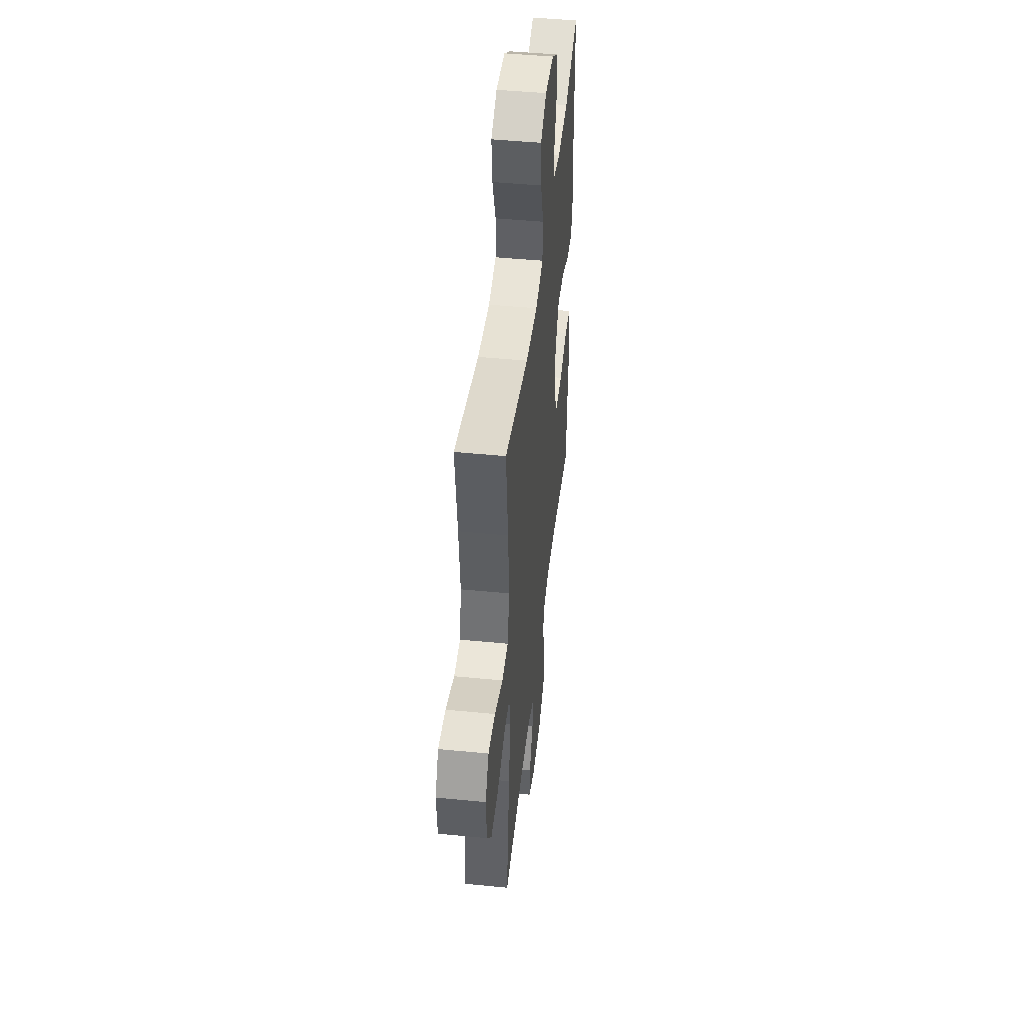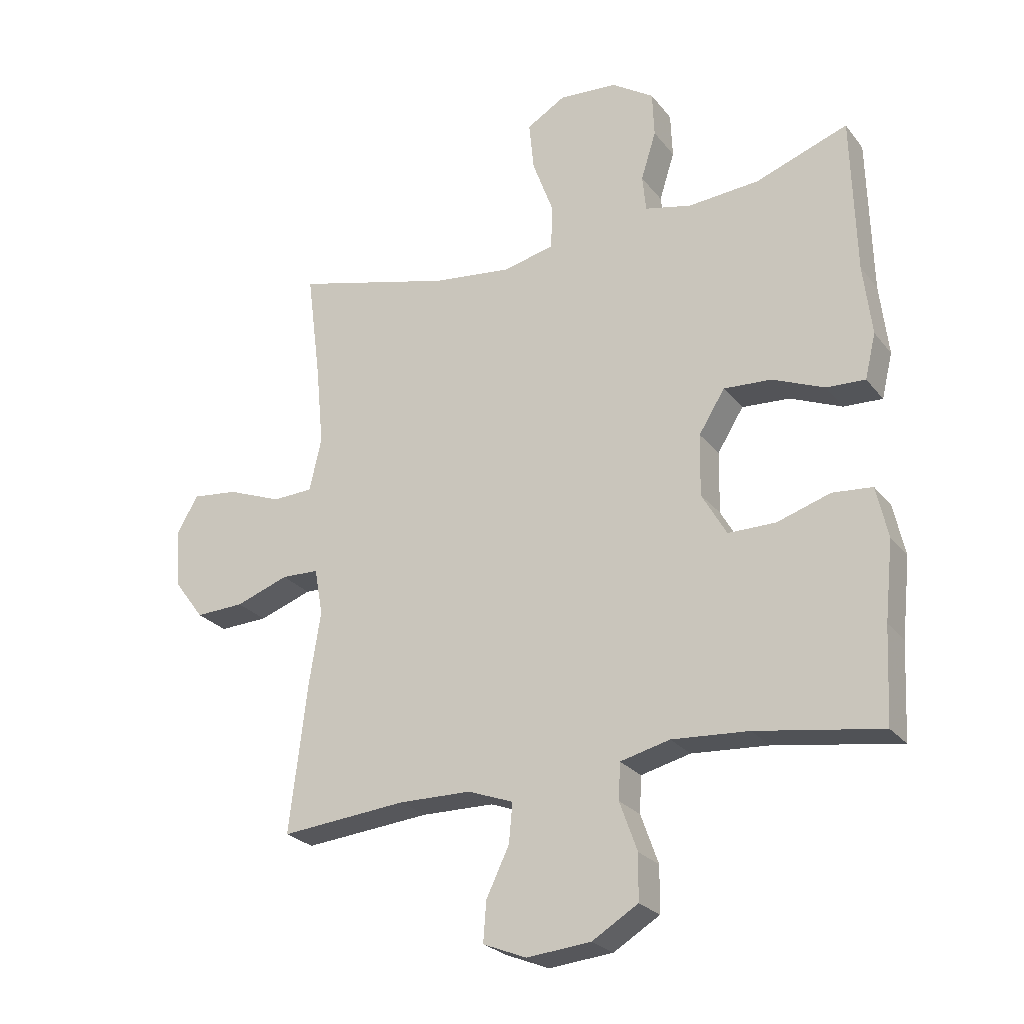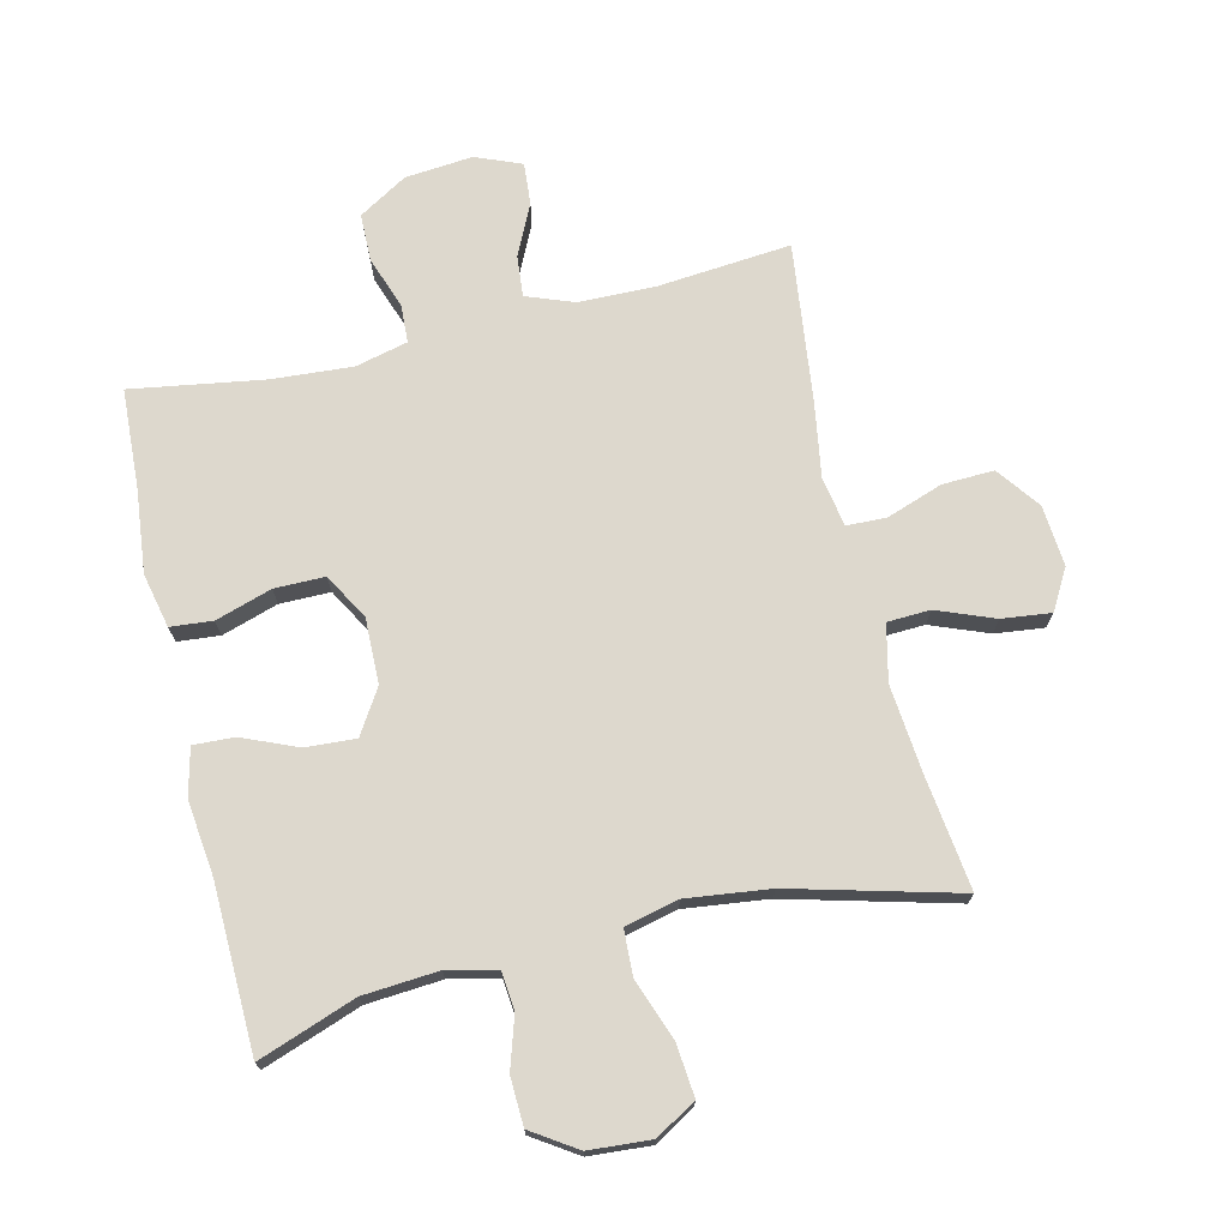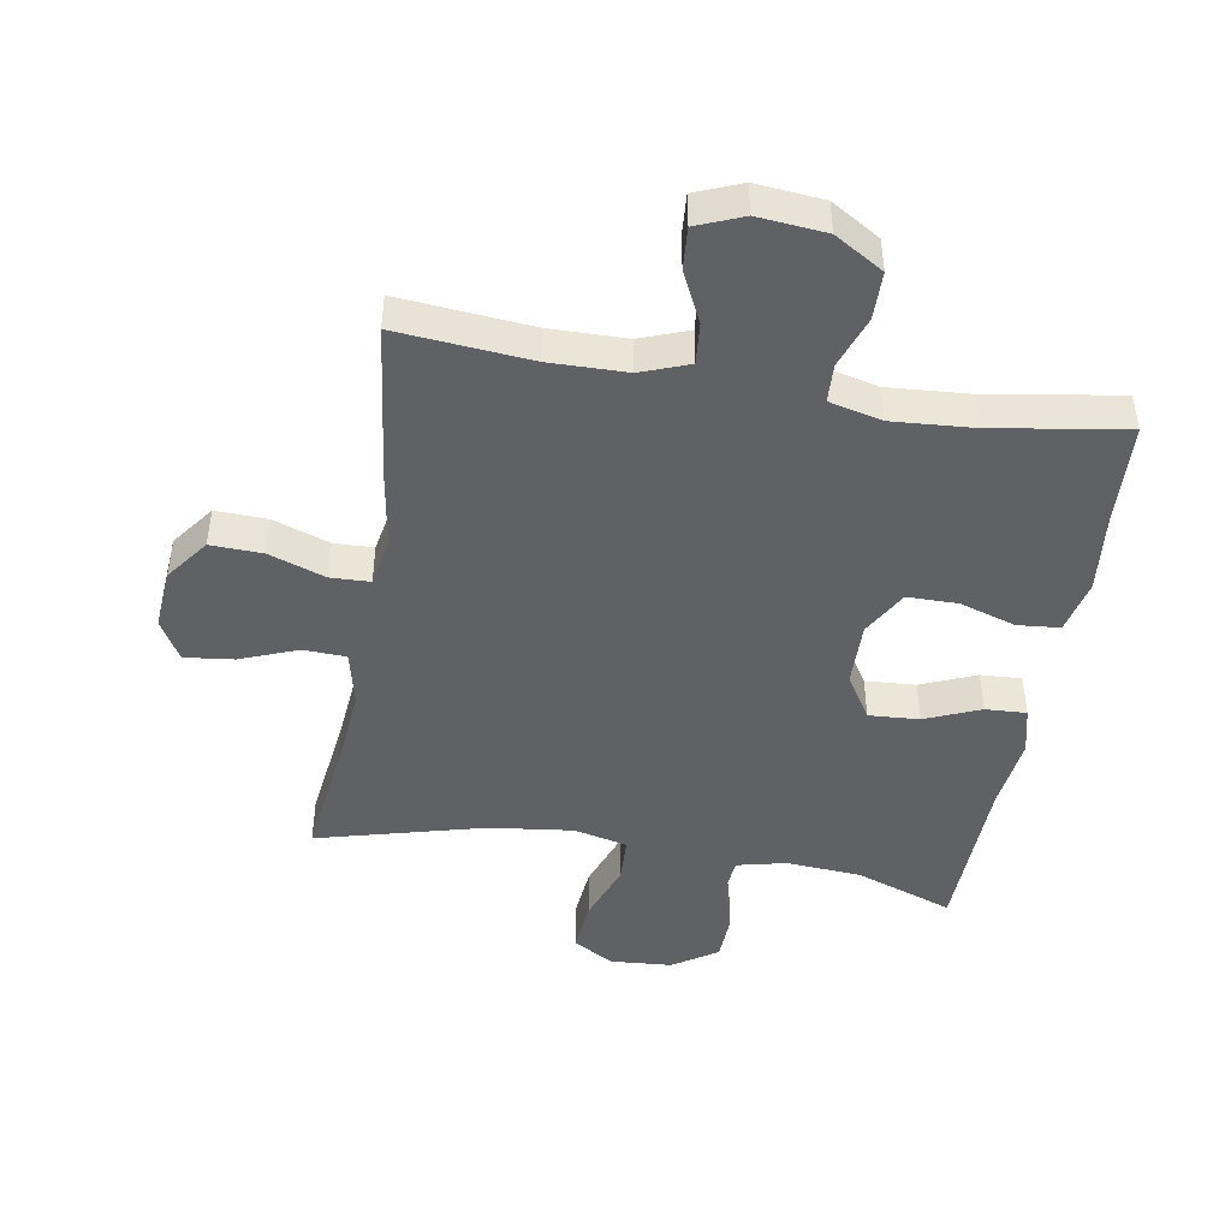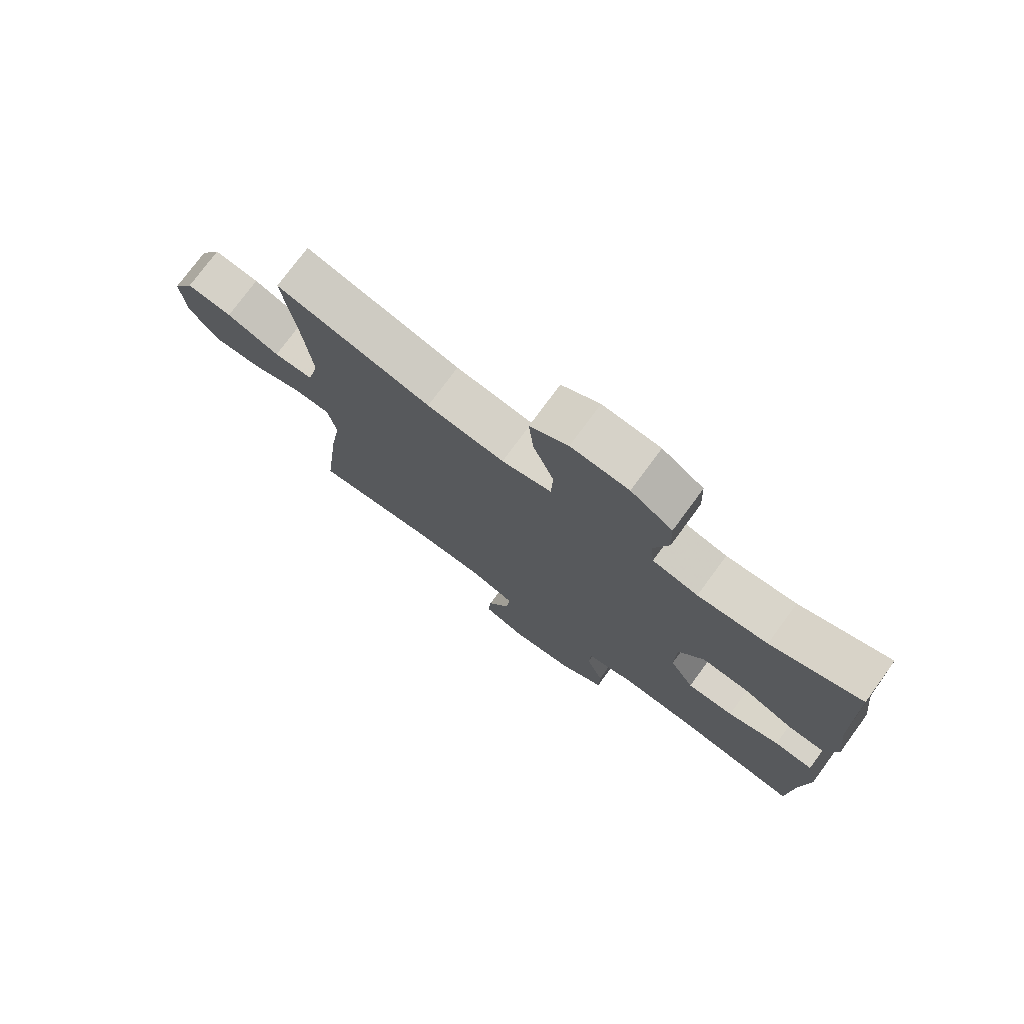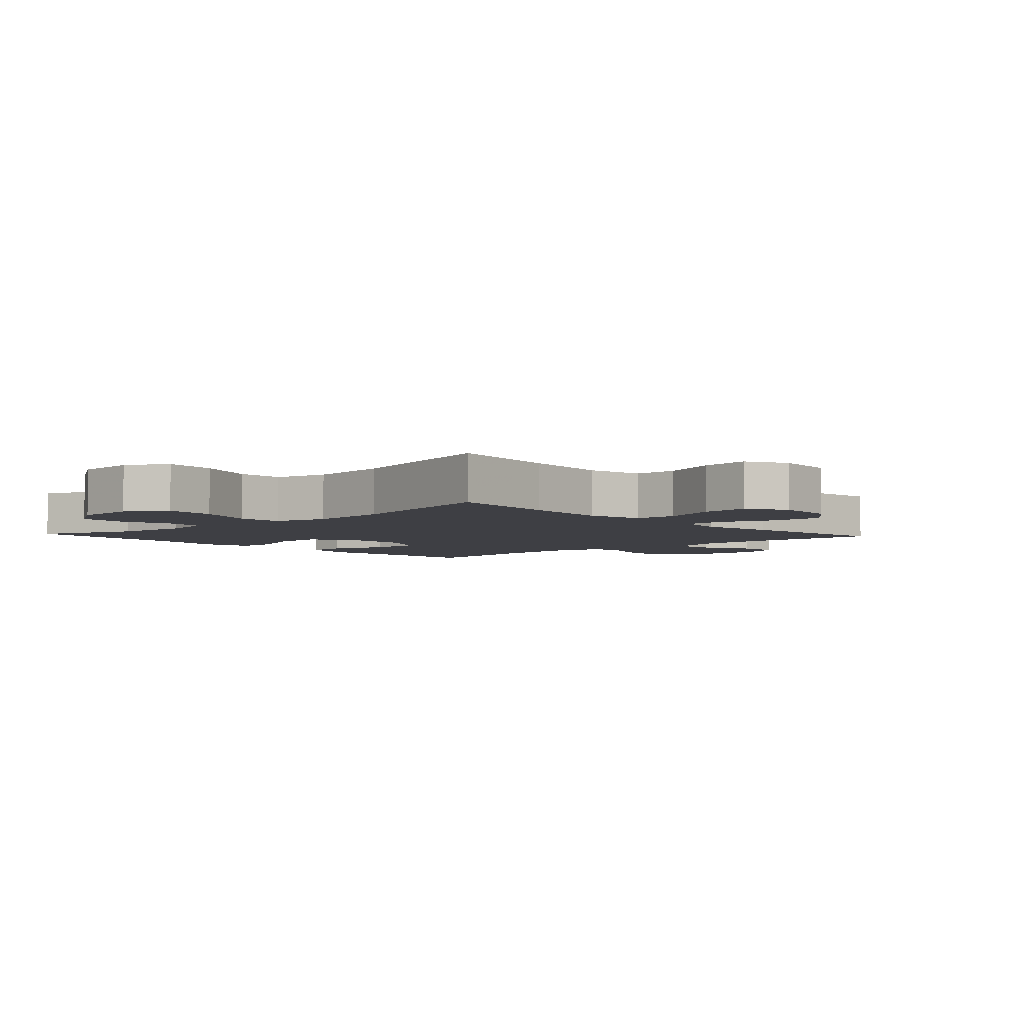
<metadata>
{"format":"obj","ext":"obj","renderer":"f3d","projection":"perspective","resolution":1024,"background":"white","views":[{"elev":46.5,"azim":96.4,"up":"+Z"},{"elev":-25.2,"azim":-151.1,"up":"+Z"},{"elev":72.2,"azim":-13.3,"up":"+Y"},{"elev":-45.6,"azim":170.4,"up":"+Y"},{"elev":75.9,"azim":-143.7,"up":"+Z"},{"elev":-4.4,"azim":42.4,"up":"+Y"}]}
</metadata>
<code>
v -0.5 0.07 0.5
v -0.347 0.07 0.445
v -0.229 0.07 0.436
v -0.152 0.07 0.454
v -0.146 0.07 0.514
v -0.171 0.07 0.594
v -0.168 0.07 0.669
v -0.098 0.07 0.715
v -0.001 0.07 0.722
v 0.063 0.07 0.684
v 0.055 0.07 0.602
v 0.02 0.07 0.507
v 0.023 0.07 0.435
v 0.107 0.07 0.415
v 0.238 0.07 0.431
v 0.5 0.07 0.5
v 0.477 0.07 0.321
v 0.464 0.07 0.185
v 0.484 0.07 0.097
v 0.551 0.07 0.094
v 0.641 0.07 0.129
v 0.718 0.07 0.138
v 0.754 0.07 0.075
v 0.746 0.07 -0.021
v 0.696 0.07 -0.088
v 0.615 0.07 -0.085
v 0.527 0.07 -0.054
v 0.465 0.07 -0.056
v 0.451 0.07 -0.133
v 0.47 0.07 -0.252
v 0.5 0.07 -0.5
v 0.291 0.07 -0.481
v 0.171 0.07 -0.483
v 0.096 0.07 -0.511
v 0.102 0.07 -0.576
v 0.14 0.07 -0.655
v 0.145 0.07 -0.721
v 0.073 0.07 -0.75
v -0.033 0.07 -0.74
v -0.109 0.07 -0.694
v -0.11 0.07 -0.619
v -0.081 0.07 -0.538
v -0.084 0.07 -0.478
v -0.166 0.07 -0.458
v -0.293 0.07 -0.467
v -0.5 0.07 -0.5
v -0.508 0.07 -0.344
v -0.522 0.07 -0.214
v -0.503 0.07 -0.129
v -0.437 0.07 -0.123
v -0.349 0.07 -0.151
v -0.27 0.07 -0.151
v -0.229 0.07 -0.079
v -0.231 0.07 0.023
v -0.274 0.07 0.092
v -0.353 0.07 0.087
v -0.439 0.07 0.051
v -0.503 0.07 0.048
v -0.521 0.07 0.122
v -0.507 0.07 0.24
v -0.5 0 0.5
v -0.347 0 0.445
v -0.229 0 0.436
v -0.152 0 0.454
v -0.146 0 0.514
v -0.171 0 0.594
v -0.168 0 0.669
v -0.098 0 0.715
v -0.001 0 0.722
v 0.063 0 0.684
v 0.055 0 0.602
v 0.02 0 0.507
v 0.023 0 0.435
v 0.107 0 0.415
v 0.238 0 0.431
v 0.5 0 0.5
v 0.477 0 0.321
v 0.464 0 0.185
v 0.484 0 0.097
v 0.551 0 0.094
v 0.641 0 0.129
v 0.718 0 0.138
v 0.754 0 0.075
v 0.746 0 -0.021
v 0.696 0 -0.088
v 0.615 0 -0.085
v 0.527 0 -0.054
v 0.465 0 -0.056
v 0.451 0 -0.133
v 0.47 0 -0.252
v 0.5 0 -0.5
v 0.291 0 -0.481
v 0.171 0 -0.483
v 0.096 0 -0.511
v 0.102 0 -0.576
v 0.14 0 -0.655
v 0.145 0 -0.721
v 0.073 0 -0.75
v -0.033 0 -0.74
v -0.109 0 -0.694
v -0.11 0 -0.619
v -0.081 0 -0.538
v -0.084 0 -0.478
v -0.166 0 -0.458
v -0.293 0 -0.467
v -0.5 0 -0.5
v -0.508 0 -0.344
v -0.522 0 -0.214
v -0.503 0 -0.129
v -0.437 0 -0.123
v -0.349 0 -0.151
v -0.27 0 -0.151
v -0.229 0 -0.079
v -0.231 0 0.023
v -0.274 0 0.092
v -0.353 0 0.087
v -0.439 0 0.051
v -0.503 0 0.048
v -0.521 0 0.122
v -0.507 0 0.24
f 57 58 59 60
f 56 57 60 1
f 55 56 1 2
f 54 55 2 3
f 53 54 3 4
f 48 49 50 51
f 47 48 51 52
f 45 46 47 52
f 44 45 52 53
f 39 40 41 42
f 39 42 43
f 38 39 43
f 35 36 37 38
f 34 35 38 43
f 33 34 43 44
f 29 30 31 32
f 28 29 32 33
f 24 25 26 27
f 24 27 28
f 23 24 28
f 20 21 22 23
f 19 20 23 28
f 18 19 28 33
f 15 16 17
f 14 15 17 18
f 13 14 18 33
f 9 10 11 12
f 9 12 13
f 8 9 13
f 5 6 7 8
f 4 5 8 13
f 33 44 53
f 4 13 33 53
f 120 119 118 117
f 61 120 117 116
f 62 61 116 115
f 63 62 115 114
f 64 63 114 113
f 111 110 109 108
f 112 111 108 107
f 112 107 106 105
f 113 112 105 104
f 102 101 100 99
f 103 102 99
f 103 99 98
f 98 97 96 95
f 103 98 95 94
f 104 103 94 93
f 92 91 90 89
f 93 92 89 88
f 87 86 85 84
f 88 87 84
f 88 84 83
f 83 82 81 80
f 88 83 80 79
f 93 88 79 78
f 77 76 75
f 78 77 75 74
f 93 78 74 73
f 72 71 70 69
f 73 72 69
f 73 69 68
f 68 67 66 65
f 73 68 65 64
f 113 104 93
f 113 93 73 64
f 1 61 62 2
f 2 62 63 3
f 3 63 64 4
f 4 64 65 5
f 5 65 66 6
f 6 66 67 7
f 7 67 68 8
f 8 68 69 9
f 9 69 70 10
f 10 70 71 11
f 11 71 72 12
f 12 72 73 13
f 13 73 74 14
f 14 74 75 15
f 15 75 76 16
f 16 76 77 17
f 17 77 78 18
f 18 78 79 19
f 19 79 80 20
f 20 80 81 21
f 21 81 82 22
f 22 82 83 23
f 23 83 84 24
f 24 84 85 25
f 25 85 86 26
f 26 86 87 27
f 27 87 88 28
f 28 88 89 29
f 29 89 90 30
f 30 90 91 31
f 31 91 92 32
f 32 92 93 33
f 33 93 94 34
f 34 94 95 35
f 35 95 96 36
f 36 96 97 37
f 37 97 98 38
f 38 98 99 39
f 39 99 100 40
f 40 100 101 41
f 41 101 102 42
f 42 102 103 43
f 43 103 104 44
f 44 104 105 45
f 45 105 106 46
f 46 106 107 47
f 47 107 108 48
f 48 108 109 49
f 49 109 110 50
f 50 110 111 51
f 51 111 112 52
f 52 112 113 53
f 53 113 114 54
f 54 114 115 55
f 55 115 116 56
f 56 116 117 57
f 57 117 118 58
f 58 118 119 59
f 59 119 120 60
f 60 120 61 1

</code>
